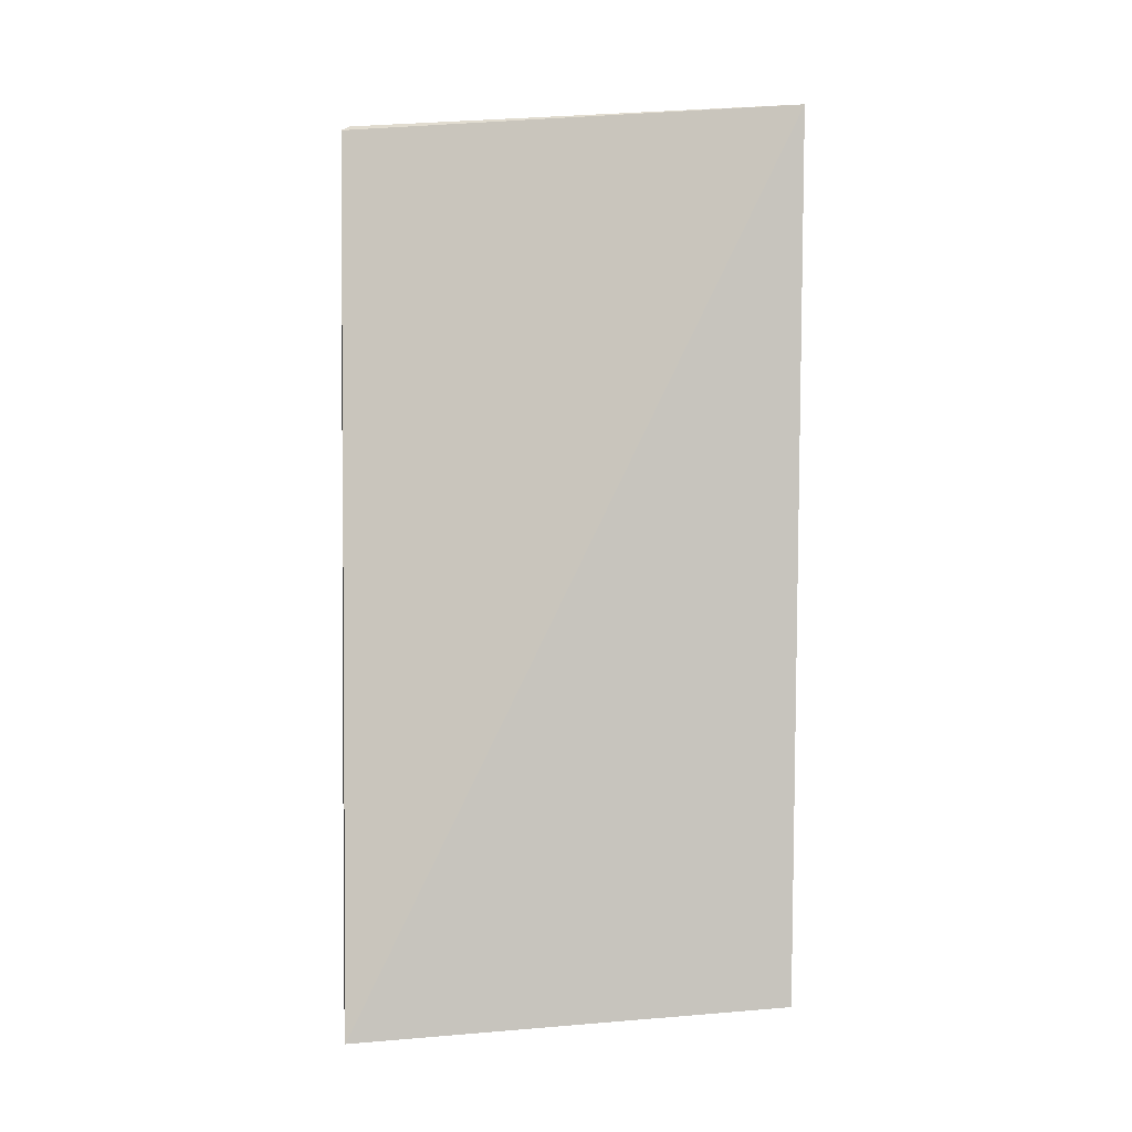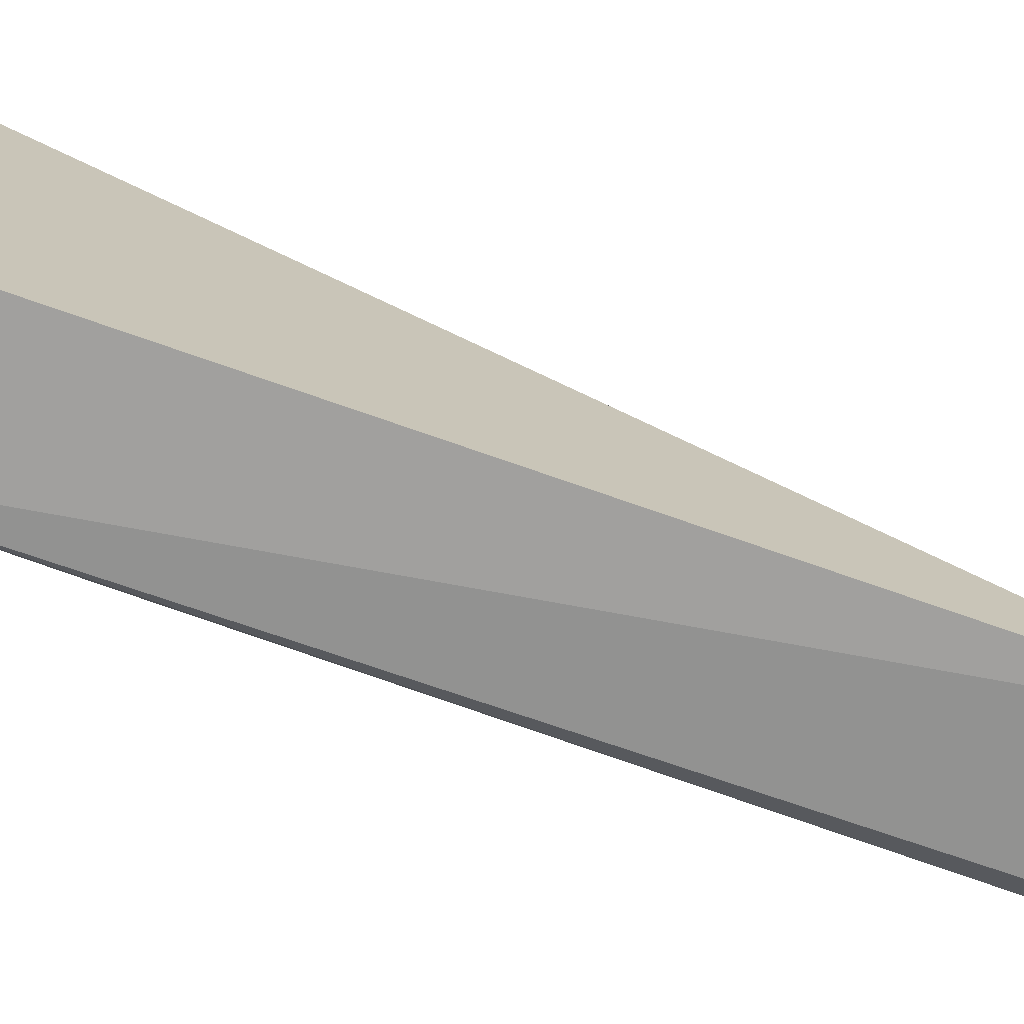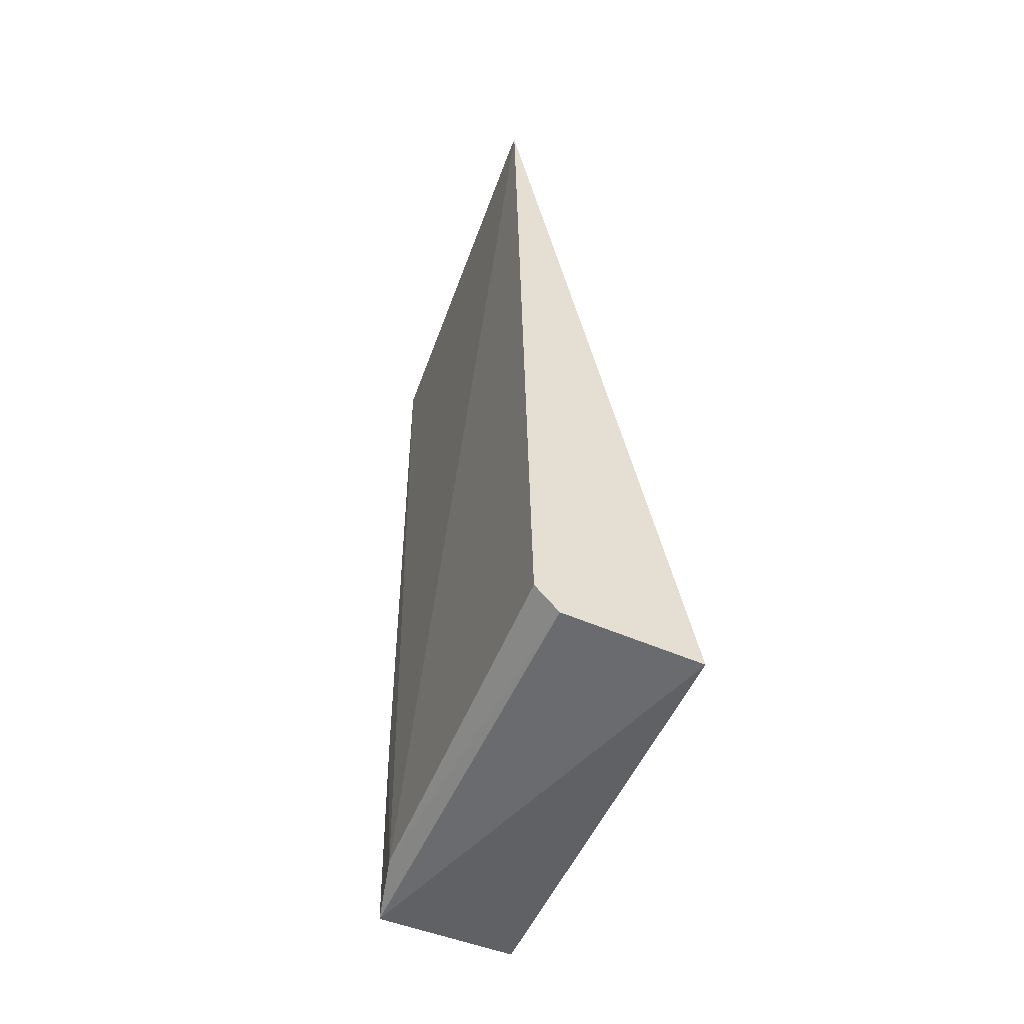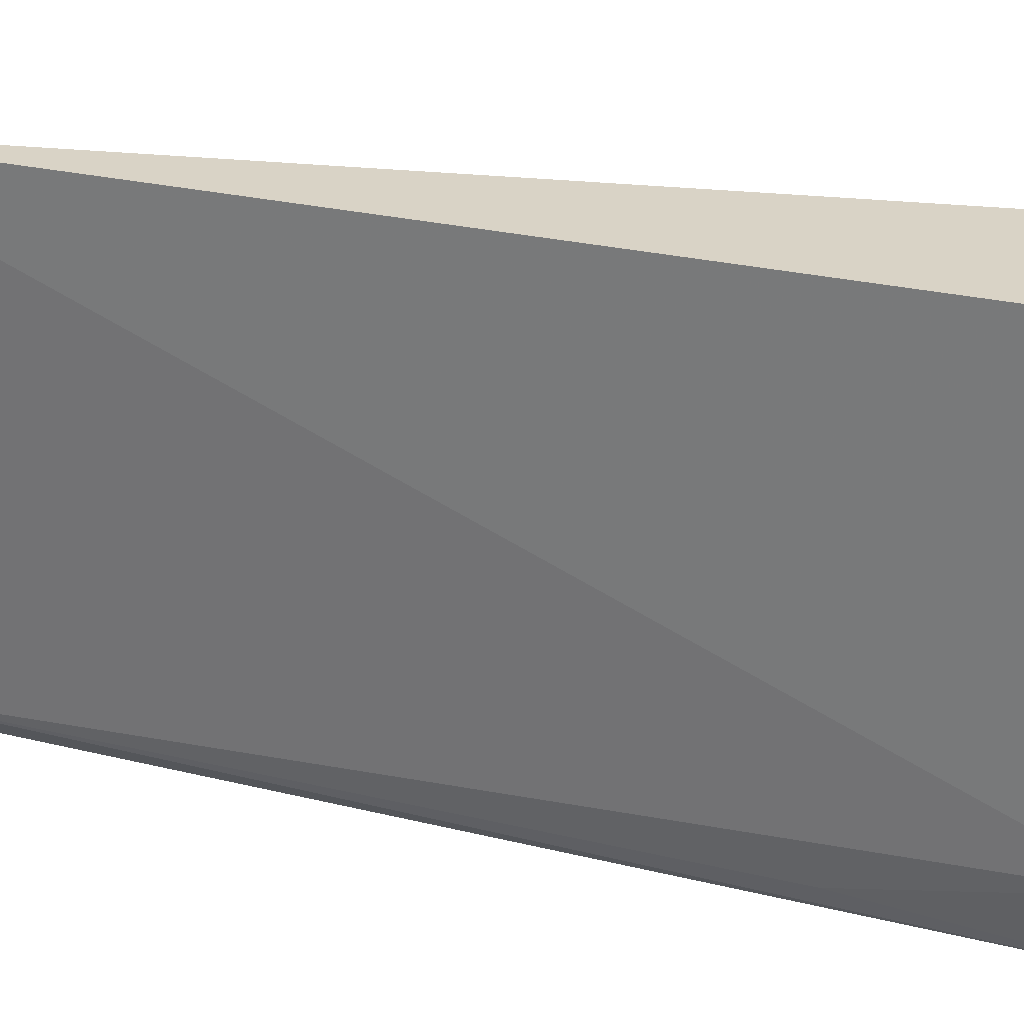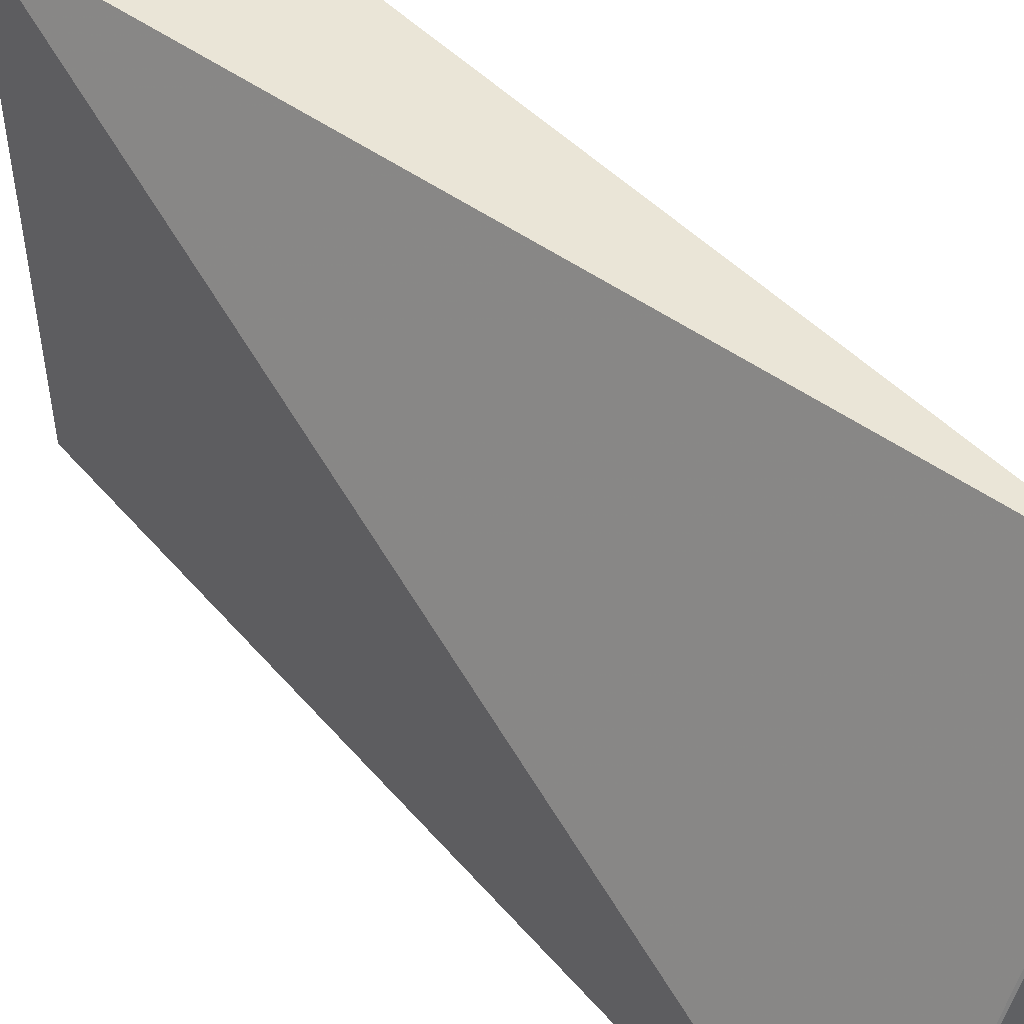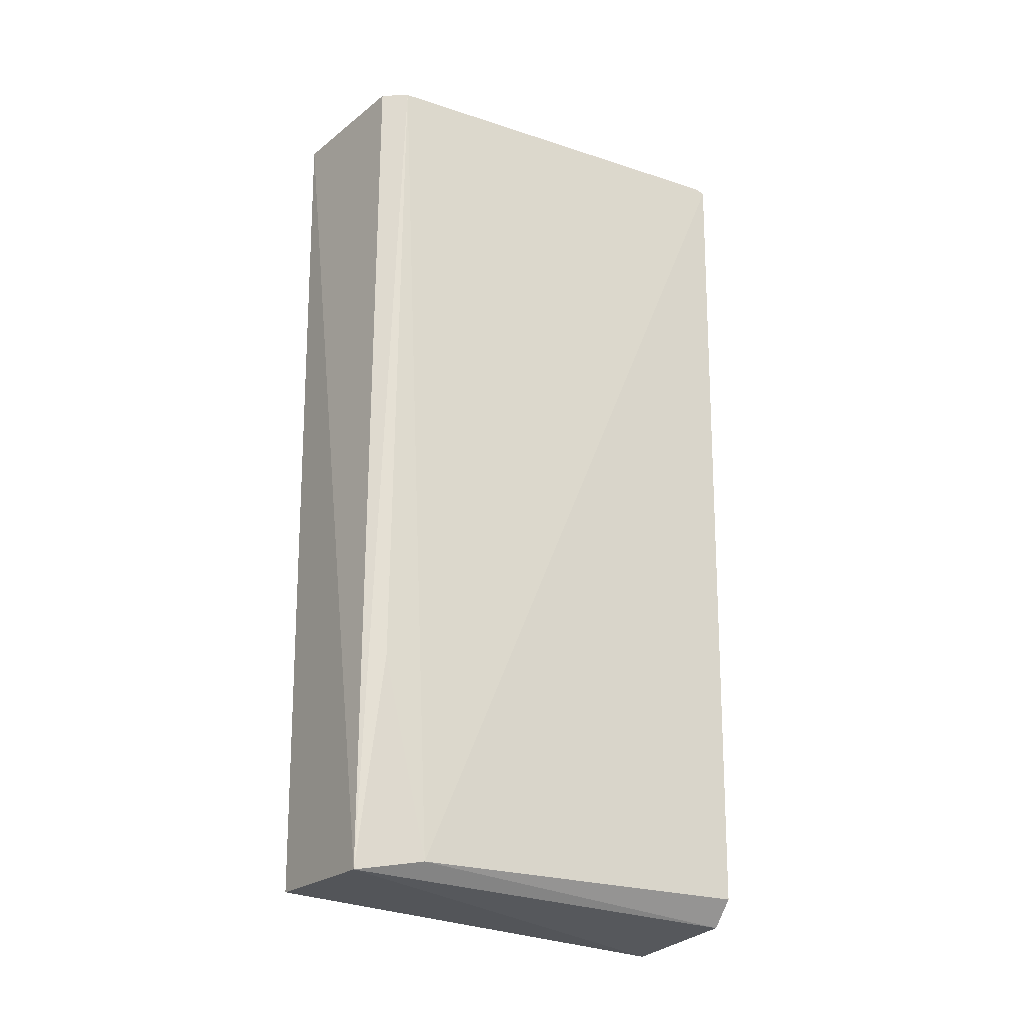
<metadata>
{"format":"obj","ext":"obj","renderer":"f3d","projection":"perspective","resolution":1024,"background":"white","views":[{"elev":0.8,"azim":-97.2,"up":"+Z"},{"elev":-73.5,"azim":-109.3,"up":"+Y"},{"elev":-53.6,"azim":157.7,"up":"+Z"},{"elev":28.1,"azim":110.3,"up":"+Y"},{"elev":44.1,"azim":-37.5,"up":"+Y"},{"elev":-24.2,"azim":58.4,"up":"+Z"}]}
</metadata>
<code>
v 0.05136 -0.05566 0.04145
v 0.05058 -0.07375 0.04126
v 0.05052 -0.0718 0.0016
v 0.04342 -0.05532 0.0001891
v 0.04334 -0.07558 0.0413
v 0.05059 -0.05534 0.00177
v 0.04971 -0.07476 0.04137
v 0.05138 -0.0553 0.04127
v 0.04346 -0.07507 0.001199
v 0.04953 -0.05534 0.000597
v 0.04983 -0.07485 0.001022
v 0.05031 -0.07385 0.01068
f 7 2 1
f 7 1 5
f 8 5 1
f 8 4 5
f 8 6 4
f 8 3 6
f 8 1 2
f 8 2 3
f 9 5 4
f 10 6 3
f 10 4 6
f 11 2 7
f 11 7 5
f 11 5 9
f 11 10 3
f 11 9 4
f 11 4 10
f 12 11 3
f 12 3 2
f 12 2 11

</code>
